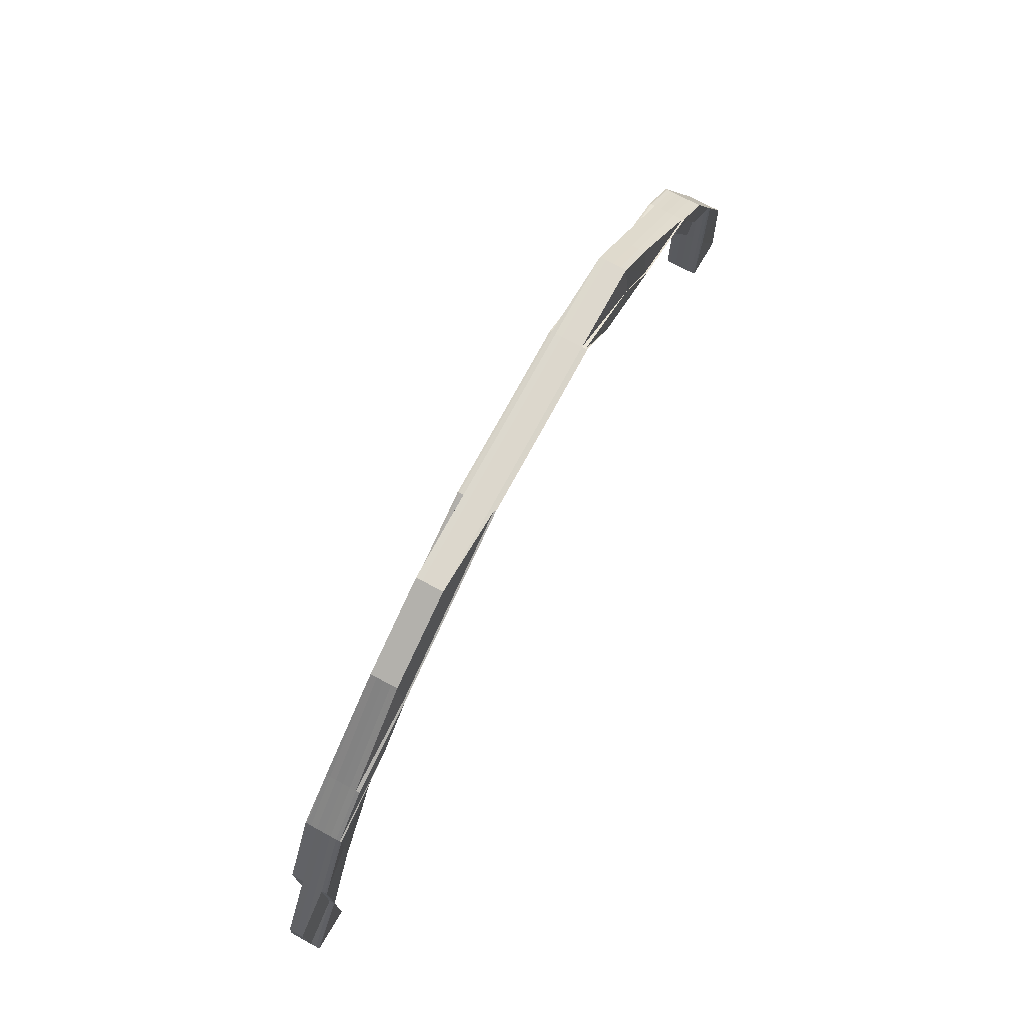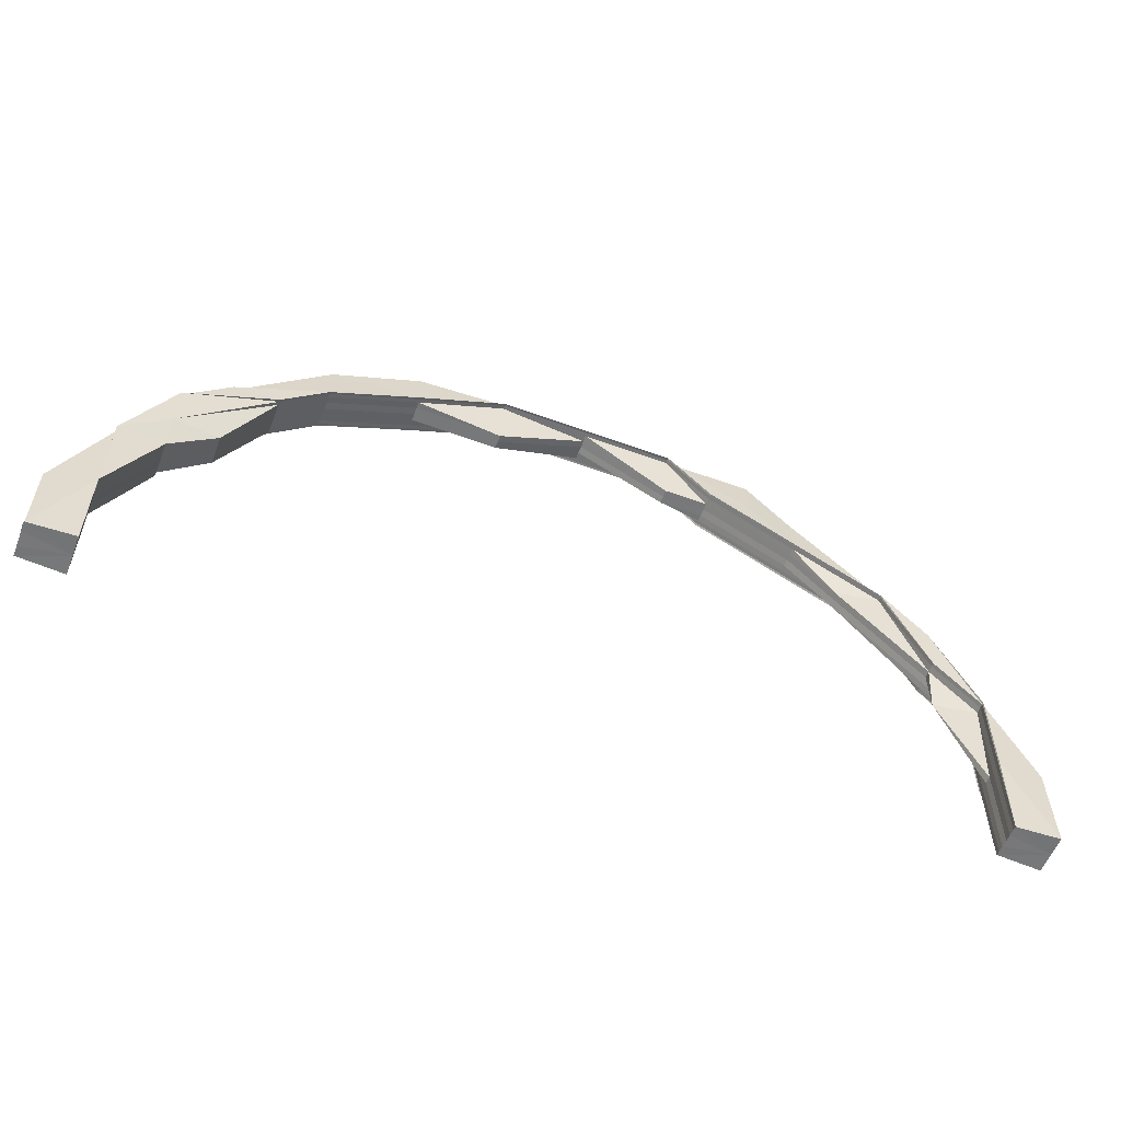
<metadata>
{"format":"obj","ext":"obj","renderer":"f3d","projection":"perspective","resolution":1024,"background":"white","views":[{"elev":72.9,"azim":118.3,"up":"+Y"},{"elev":-56.6,"azim":159.0,"up":"+Y"}]}
</metadata>
<code>
o 4736
v 2213 1872 10.38
v 2213 1872 10.38
v 2213 1872 10.38
v 2213 1872 10.38
v 2213 1872 10.38
v 2213 1872 10.38
v 2213 1872 10.38
v 2213 1872 10.38
v 2213 1872 10.39
v 2213 1872 10.39
v 2213 1872 10.39
v 2213 1872 10.39
v 2213 1872 10.39
v 2213 1872 10.39
v 2213 1872 10.39
v 2213 1872 10.39
v 2213 1872 10.39
v 2213 1872 10.39
v 2213 1872 10.39
v 2213 1872 10.39
v 2213 1872 10.39
v 2213 1872 10.39
v 2213 1872 10.39
v 2213 1872 10.39
v 2213 1872 10.39
v 2213 1872 10.39
v 2213 1872 10.39
v 2213 1872 10.39
v 2213 1872 10.39
v 2213 1872 10.39
v 2213 1872 10.39
v 2213 1872 10.39
v 2213 1872 10.39
v 2213 1872 10.39
v 2213 1872 10.39
v 2213 1872 10.39
v 2213 1872 10.39
v 2213 1872 10.39
v 2213 1872 10.39
v 2213 1872 10.39
v 2213 1872 10.39
v 2213 1872 10.38
v 2213 1872 10.39
v 2213 1872 10.38
v 2213 1872 10.38
v 2213 1872 10.39
v 2213 1872 10.39
v 2213 1872 10.39
v 2213 1872 10.39
v 2213 1872 10.39
v 2213 1872 10.39
v 2213 1872 10.39
v 2213 1872 10.39
v 2213 1872 10.39
v 2213 1872 10.39
v 2213 1872 10.39
v 2213 1872 10.39
v 2213 1872 10.39
v 2213 1872 10.39
v 2213 1872 10.39
v 2213 1872 10.39
v 2213 1872 10.39
v 2213 1872 10.39
v 2213 1872 10.39
v 2213 1872 10.39
v 2213 1872 10.39
v 2213 1872 10.39
v 2213 1872 10.39
v 2213 1872 10.39
v 2213 1872 10.39
v 2213 1872 10.39
v 2213 1872 10.39
v 2213 1872 10.39
v 2213 1872 10.39
v 2213 1872 10.39
v 2213 1872 10.39
v 2213 1872 10.39
v 2213 1872 10.39
v 2213 1872 10.38
v 2213 1872 10.39
v 2213 1872 10.39
v 2213 1872 10.39
v 2213 1872 10.39
v 2213 1872 10.39
v 2213 1872 10.39
v 2213 1872 10.39
v 2213 1872 10.39
v 2213 1872 10.39
v 2213 1872 10.39
v 2213 1872 10.39
v 2213 1872 10.39
v 2213 1872 10.39
v 2213 1872 10.39
v 2213 1872 10.39
v 2213 1872 10.39
v 2213 1872 10.39
v 2213 1872 10.39
v 2213 1872 10.39
v 2213 1872 10.39
v 2213 1872 10.39
v 2213 1872 10.39
v 2213 1872 10.39
v 2213 1872 10.39
v 2213 1872 10.39
v 2213 1872 10.39
v 2213 1872 10.39
v 2213 1872 10.39
v 2213 1872 10.39
v 2213 1872 10.39
v 2213 1872 10.39
v 2213 1872 10.39
v 2213 1872 10.39
v 2213 1872 10.39
v 2213 1872 10.39
v 2213 1872 10.39
v 2213 1872 10.39
v 2213 1872 10.39
v 2213 1872 10.39
v 2213 1872 10.39
v 2213 1872 10.39
v 2213 1872 10.39
v 2213 1872 10.39
v 2213 1872 10.39
v 2213 1872 10.39
v 2213 1872 10.39
v 2213 1872 10.39
v 2213 1872 10.39
v 2213 1872 10.39
v 2213 1872 10.39
v 2213 1872 10.39
v 2213 1872 10.39
v 2213 1872 10.39
v 2213 1872 10.39
v 2213 1872 10.39
v 2213 1872 10.39
v 2213 1872 10.39
v 2213 1872 10.39
v 2213 1872 10.39
v 2213 1872 10.39
v 2213 1872 10.39
v 2213 1872 10.39
v 2213 1872 10.39
v 2213 1872 10.39
v 2213 1872 10.39
v 2213 1872 10.39
v 2213 1872 10.38
v 2213 1872 10.39
v 2213 1872 10.39
v 2213 1872 10.39
v 2213 1872 10.38
v 2213 1872 10.39
v 2213 1872 10.39
v 2213 1872 10.39
v 2213 1872 10.39
v 2213 1872 10.38
v 2213 1872 10.38
v 2213 1872 10.39
v 2213 1872 10.38
v 2213 1872 10.39
v 2213 1872 10.39
v 2213 1872 10.39
v 2213 1872 10.39
v 2213 1872 10.39
v 2213 1872 10.39
v 2213 1872 10.39
v 2213 1872 10.39
v 2213 1872 10.38
v 2213 1872 10.38
v 2213 1872 10.38
v 2213 1872 10.39
v 2213 1872 10.39
v 2213 1872 10.39
v 2213 1872 10.39
v 2213 1872 10.39
v 2213 1872 10.39
v 2213 1872 10.39
v 2213 1872 10.39
v 2213 1872 10.39
v 2213 1872 10.39
v 2213 1872 10.39
v 2213 1872 10.38
v 2213 1872 10.38
v 2213 1872 10.38
v 2213 1872 10.39
v 2213 1872 10.39
v 2213 1872 10.39
v 2213 1872 10.39
v 2213 1872 10.39
v 2213 1872 10.39
v 2213 1872 10.39
v 2213 1872 10.39
v 2213 1872 10.39
v 2213 1872 10.39
v 2213 1872 10.39
v 2213 1872 10.39
v 2213 1872 10.39
v 2213 1872 10.39
v 2213 1872 10.39
v 2213 1872 10.39
v 2213 1872 10.39
v 2213 1872 10.39
v 2213 1872 10.39
v 2213 1872 10.39
v 2213 1872 10.39
v 2213 1872 10.39
v 2213 1872 10.39
v 2213 1872 10.39
v 2213 1872 10.39
v 2213 1872 10.39
v 2213 1872 10.39
v 2213 1872 10.39
v 2213 1872 10.39
v 2213 1872 10.39
v 2213 1872 10.38
v 2213 1872 10.39
v 2213 1872 10.38
v 2213 1872 10.39
v 2213 1872 10.39
v 2213 1872 10.39
v 2213 1872 10.39
v 2213 1872 10.39
v 2213 1872 10.39
v 2213 1872 10.39
v 2213 1872 10.39
v 2213 1872 10.39
v 2213 1872 10.39
v 2213 1872 10.39
v 2213 1872 10.39
v 2213 1872 10.39
v 2213 1872 10.39
v 2213 1872 10.39
v 2213 1872 10.39
v 2213 1872 10.39
v 2213 1872 10.39
v 2213 1872 10.39
v 2213 1872 10.39
v 2213 1872 10.39
v 2213 1872 10.39
v 2213 1872 10.39
v 2213 1872 10.39
v 2213 1872 10.39
v 2213 1872 10.39
v 2213 1872 10.39
v 2213 1872 10.39
v 2213 1872 10.39
v 2213 1872 10.39
v 2213 1872 10.39
v 2213 1872 10.39
v 2213 1872 10.39
v 2213 1872 10.39
v 2213 1872 10.39
v 2213 1872 10.39
v 2213 1872 10.39
v 2213 1872 10.39
v 2213 1872 10.39
v 2213 1872 10.39
v 2213 1872 10.39
v 2213 1872 10.39
v 2213 1872 10.39
v 2213 1872 10.39
v 2213 1872 10.39
v 2213 1872 10.39
v 2213 1872 10.39
v 2213 1872 10.39
v 2213 1872 10.39
v 2213 1872 10.39
v 2213 1872 10.39
v 2213 1872 10.39
v 2213 1872 10.39
v 2213 1872 10.39
v 2213 1872 10.39
v 2213 1872 10.39
v 2213 1872 10.39
v 2213 1872 10.39
v 2213 1872 10.39
v 2213 1872 10.39
v 2213 1872 10.39
v 2213 1872 10.39
v 2213 1872 10.38
v 2213 1872 10.39
v 2213 1872 10.38
v 2213 1872 10.38
v 2213 1872 10.39
v 2213 1872 10.39
v 2213 1872 10.39
v 2213 1872 10.39
v 2213 1872 10.39
v 2213 1872 10.38
v 2213 1872 10.38
v 2213 1872 10.38
v 2213 1872 10.38
v 2213 1872 10.38
v 2213 1872 10.38
v 2213 1872 10.38
v 2213 1872 10.38
v 2213 1872 10.38
v 2213 1872 10.38
v 2213 1872 10.38
v 2213 1872 10.38
v 2213 1872 10.38
v 2213 1872 10.38
v 2213 1872 10.38
v 2213 1872 10.38
v 2213 1872 10.38
v 2213 1872 10.38
v 2213 1872 10.38
v 2213 1872 10.38
v 2213 1872 10.38
v 2213 1872 10.38
v 2213 1872 10.38
v 2213 1872 10.38
v 2213 1872 10.38
v 2213 1872 10.38
v 2213 1872 10.38
v 2213 1872 10.38
v 2213 1872 10.38
v 2213 1872 10.38
v 2213 1872 10.38
v 2213 1872 10.38
v 2213 1872 10.38
v 2213 1872 10.38
v 2213 1872 10.38
v 2213 1872 10.38
v 2213 1872 10.38
v 2213 1872 10.38
v 2213 1872 10.38
v 2213 1872 10.38
v 2213 1872 10.38
v 2213 1872 10.38
v 2213 1872 10.38
v 2213 1872 10.38
v 2213 1872 10.38
v 2213 1872 10.38
v 2213 1872 10.38
v 2213 1872 10.38
v 2213 1872 10.39
v 2213 1872 10.39
v 2213 1872 10.39
v 2213 1872 10.39
v 2213 1872 10.38
v 2213 1872 10.38
v 2213 1872 10.38
v 2213 1872 10.38
v 2213 1872 10.38
v 2213 1872 10.38
v 2213 1872 10.38
v 2213 1872 10.38
v 2213 1872 10.38
v 2213 1872 10.38
v 2213 1872 10.38
v 2213 1872 10.39
v 2213 1872 10.39
v 2213 1872 10.38
v 2213 1872 10.39
v 2213 1872 10.39
v 2213 1872 10.38
v 2213 1872 10.38
v 2213 1872 10.38
v 2213 1872 10.38
v 2213 1872 10.38
v 2213 1872 10.38
v 2213 1872 10.38
v 2213 1872 10.38
v 2213 1872 10.38
v 2213 1872 10.38
v 2213 1872 10.38
v 2213 1872 10.38
v 2213 1872 10.38
v 2213 1872 10.38
v 2213 1872 10.38
v 2213 1872 10.38
v 2213 1872 10.38
v 2213 1872 10.38
v 2213 1872 10.38
v 2213 1872 10.38
v 2213 1872 10.39
v 2213 1872 10.39
v 2213 1872 10.38
v 2213 1872 10.39
v 2213 1872 10.38
v 2213 1872 10.38
v 2213 1872 10.38
v 2213 1872 10.38
v 2213 1872 10.38
v 2213 1872 10.38
v 2213 1872 10.38
v 2213 1872 10.38
v 2213 1872 10.38
v 2213 1872 10.38
v 2213 1872 10.38
v 2213 1872 10.38
v 2213 1872 10.38
v 2213 1872 10.38
v 2213 1872 10.38
v 2213 1872 10.38
v 2213 1872 10.38
v 2213 1872 10.38
v 2213 1872 10.38
v 2213 1872 10.38
v 2213 1872 10.38
v 2213 1872 10.38
v 2213 1872 10.38
v 2213 1872 10.38
v 2213 1872 10.38
v 2213 1872 10.38
v 2213 1872 10.38
v 2213 1872 10.38
v 2213 1872 10.38
v 2213 1872 10.38
v 2213 1872 10.38
v 2213 1872 10.38
v 2213 1872 10.38
v 2213 1872 10.38
v 2213 1872 10.38
v 2213 1872 10.38
v 2213 1872 10.38
v 2213 1872 10.38
v 2213 1872 10.38
v 2213 1872 10.38
v 2213 1872 10.38
v 2213 1872 10.38
v 2213 1872 10.38
v 2213 1872 10.38
v 2213 1872 10.38
v 2213 1872 10.38
v 2213 1872 10.38
v 2213 1872 10.38
v 2213 1872 10.38
v 2213 1872 10.38
v 2213 1872 10.39
v 2213 1872 10.39
v 2213 1872 10.38
v 2213 1872 10.38
v 2213 1872 10.38
v 2213 1872 10.38
v 2213 1872 10.38
v 2213 1872 10.38
v 2213 1872 10.38
v 2213 1872 10.39
v 2213 1872 10.39
v 2213 1872 10.39
v 2213 1872 10.38
v 2213 1872 10.39
v 2213 1872 10.38
v 2213 1872 10.38
v 2213 1872 10.38
v 2213 1872 10.38
v 2213 1872 10.38
v 2213 1872 10.38
v 2213 1872 10.38
v 2213 1872 10.38
v 2213 1872 10.38
v 2213 1872 10.38
v 2213 1872 10.38
v 2213 1872 10.38
v 2213 1872 10.38
v 2213 1872 10.38
v 2213 1872 10.38
v 2213 1872 10.38
v 2213 1872 10.38
v 2213 1872 10.38
v 2213 1872 10.38
v 2213 1872 10.38
v 2213 1872 10.38
v 2213 1872 10.38
v 2213 1872 10.38
v 2213 1872 10.39
v 2213 1872 10.39
v 2213 1872 10.38
v 2213 1872 10.38
v 2213 1872 10.38
v 2213 1872 10.38
v 2213 1872 10.38
v 2213 1872 10.38
v 2213 1872 10.38
v 2213 1872 10.38
v 2213 1872 10.38
v 2213 1872 10.38
v 2213 1872 10.38
v 2213 1872 10.38
v 2213 1872 10.38
v 2213 1872 10.38
v 2213 1872 10.38
v 2213 1872 10.38
v 2213 1872 10.38
v 2213 1872 10.38
v 2213 1872 10.38
v 2213 1872 10.38
v 2213 1872 10.38
v 2213 1872 10.38
v 2213 1872 10.38
v 2213 1872 10.38
v 2213 1872 10.38
v 2213 1872 10.38
v 2213 1872 10.38
v 2213 1872 10.38
v 2213 1872 10.38
v 2213 1872 10.38
v 2213 1872 10.38
v 2213 1872 10.38
v 2213 1872 10.38
v 2213 1872 10.38
v 2213 1872 10.38
v 2213 1872 10.38
v 2213 1872 10.38
v 2213 1872 10.38
v 2213 1872 10.38
v 2213 1872 10.38
v 2213 1872 10.38
v 2213 1872 10.38
v 2213 1872 10.38
v 2213 1872 10.38
v 2213 1872 10.38
v 2213 1872 10.38
v 2213 1872 10.38
v 2213 1872 10.38
v 2213 1872 10.38
v 2213 1872 10.38
v 2213 1872 10.38
v 2213 1872 10.38
v 2213 1872 10.38
v 2213 1872 10.38
v 2213 1872 10.38
v 2213 1872 10.38
v 2213 1872 10.38
v 2213 1872 10.38
v 2213 1872 10.38
v 2213 1872 10.38
v 2213 1872 10.38
v 2213 1872 10.38
v 2213 1872 10.38
v 2213 1872 10.38
v 2213 1872 10.38
v 2213 1872 10.38
v 2213 1872 10.38
v 2213 1872 10.38
v 2213 1872 10.38
v 2213 1872 10.38
v 2213 1872 10.38
v 2213 1872 10.38
v 2213 1872 10.38
v 2213 1872 10.38
v 2213 1872 10.38
v 2213 1872 10.39
v 2213 1872 10.38
v 2213 1872 10.38
v 2213 1872 10.39
v 2213 1872 10.39
v 2213 1872 10.38
v 2213 1872 10.38
v 2213 1872 10.38
v 2213 1872 10.38
v 2213 1872 10.38
v 2213 1872 10.38
v 2213 1872 10.38
v 2213 1872 10.38
v 2213 1872 10.38
v 2213 1872 10.38
v 2213 1872 10.38
v 2213 1872 10.38
v 2213 1872 10.38
v 2213 1872 10.38
v 2213 1872 10.38
v 2213 1872 10.38
v 2213 1872 10.38
v 2213 1872 10.38
v 2213 1872 10.38
v 2213 1872 10.38
v 2213 1872 10.38
v 2213 1872 10.38
v 2213 1872 10.38
v 2213 1872 10.38
v 2213 1872 10.38
v 2213 1872 10.38
v 2213 1872 10.38
v 2213 1872 10.38
v 2213 1872 10.38
v 2213 1872 10.38
v 2213 1872 10.38
v 2213 1872 10.38
v 2213 1872 10.38
v 2213 1872 10.38
v 2213 1872 10.38
v 2213 1872 10.38
v 2213 1872 10.38
v 2213 1872 10.38
v 2213 1872 10.38
v 2213 1872 10.38
v 2213 1872 10.38
v 2213 1872 10.38
v 2213 1872 10.38
v 2213 1872 10.38
v 2213 1872 10.38
v 2213 1872 10.38
v 2213 1872 10.38
v 2213 1872 10.38
v 2213 1872 10.39
v 2213 1872 10.39
v 2213 1872 10.38
v 2213 1872 10.38
v 2213 1872 10.38
v 2213 1872 10.38
v 2213 1872 10.38
v 2213 1872 10.39
v 2213 1872 10.39
v 2213 1872 10.39
v 2213 1872 10.38
v 2213 1872 10.38
v 2213 1872 10.38
v 2213 1872 10.38
v 2213 1872 10.38
v 2213 1872 10.38
v 2213 1872 10.38
v 2213 1872 10.38
v 2213 1872 10.38
v 2213 1872 10.38
v 2213 1872 10.38
v 2213 1872 10.38
v 2213 1872 10.38
v 2213 1872 10.38
v 2213 1872 10.38
v 2213 1872 10.39
v 2213 1872 10.39
v 2213 1872 10.39
v 2213 1872 10.39
v 2213 1872 10.39
v 2213 1872 10.39
v 2213 1872 10.39
v 2213 1872 10.39
v 2213 1872 10.39
v 2213 1872 10.39
v 2213 1872 10.39
v 2213 1872 10.38
v 2213 1872 10.38
v 2213 1872 10.38
v 2213 1872 10.38
v 2213 1872 10.38
v 2213 1872 10.39
v 2213 1872 10.39
v 2213 1872 10.39
v 2213 1872 10.38
v 2213 1872 10.38
v 2213 1872 10.38
v 2213 1872 10.38
v 2213 1872 10.38
v 2213 1872 10.38
v 2213 1872 10.39
v 2213 1872 10.39
v 2213 1872 10.39
v 2213 1872 10.39
v 2213 1872 10.39
v 2213 1872 10.39
v 2213 1872 10.39
v 2213 1872 10.39
v 2213 1872 10.39
v 2213 1872 10.39
f 1 2 3
f 4 5 1
f 5 6 1
f 6 7 1
f 7 8 1
f 8 9 1
f 9 10 1
f 10 11 1
f 11 12 1
f 12 13 14
f 15 2 1
f 16 15 1
f 15 17 2
f 18 15 16
f 19 18 16
f 20 21 19
f 22 18 19
f 22 23 18
f 18 24 15
f 25 23 26
f 27 24 25
f 28 29 23
f 30 31 29
f 32 28 24
f 27 33 34
f 32 35 36
f 37 27 38
f 39 40 37
f 40 27 41
f 42 40 43
f 44 42 39
f 42 45 46
f 47 48 27
f 48 49 27
f 49 48 15
f 49 50 25
f 50 49 18
f 51 50 52
f 50 53 54
f 55 53 56
f 57 56 58
f 59 54 60
f 61 62 60
f 51 63 64
f 64 65 66
f 67 68 66
f 69 70 68
f 31 70 65
f 71 28 64
f 64 72 71
f 63 73 72
f 73 74 72
f 74 31 75
f 76 72 23
f 72 75 24
f 72 77 75
f 71 75 78
f 78 32 71
f 79 32 78
f 31 80 81
f 80 82 83
f 84 83 81
f 85 86 84
f 87 86 88
f 86 89 90
f 88 90 91
f 92 93 89
f 94 93 95
f 94 96 97
f 96 98 99
f 100 98 99
f 101 100 97
f 102 103 91
f 102 104 105
f 102 106 107
f 106 108 109
f 110 103 111
f 112 110 113
f 114 115 111
f 116 114 113
f 114 117 85
f 117 118 85
f 119 117 114
f 117 120 118
f 121 120 122
f 118 123 124
f 88 118 125
f 118 126 127
f 128 129 126
f 130 128 118
f 131 129 132
f 133 130 134
f 133 135 136
f 133 135 137
f 135 138 139
f 135 140 141
f 142 140 143
f 144 145 141
f 146 145 147
f 119 147 148
f 149 146 150
f 100 149 151
f 130 100 151
f 151 152 150
f 153 154 152
f 151 150 155
f 156 157 152
f 156 158 157
f 158 159 160
f 161 160 162
f 163 164 162
f 165 166 164
f 167 156 161
f 168 169 167
f 161 154 167
f 170 171 161
f 170 171 172
f 171 173 154
f 174 175 172
f 171 176 177
f 175 176 177
f 173 178 179
f 180 179 154
f 154 179 181
f 167 181 182
f 154 181 183
f 184 185 180
f 186 185 187
f 185 188 189
f 184 190 191
f 192 184 193
f 192 194 195
f 196 194 197
f 198 196 199
f 200 201 195
f 202 203 200
f 203 204 205
f 206 205 197
f 207 206 199
f 208 206 207
f 209 210 205
f 206 209 211
f 212 209 206
f 213 212 206
f 214 212 213
f 158 214 213
f 212 215 209
f 214 216 212
f 216 215 212
f 215 217 209
f 209 217 218
f 218 219 201
f 218 220 219
f 221 222 220
f 217 223 218
f 223 224 225
f 226 227 224
f 228 223 229
f 230 231 228
f 232 233 230
f 217 234 235
f 236 237 234
f 233 238 239
f 231 239 240
f 241 239 242
f 242 240 243
f 238 244 245
f 244 246 245
f 247 245 239
f 239 248 240
f 239 245 248
f 245 249 248
f 245 250 249
f 246 251 249
f 251 252 253
f 254 253 255
f 251 256 257
f 258 256 259
f 260 259 261
f 262 257 261
f 263 264 262
f 265 266 254
f 265 267 268
f 254 269 270
f 270 271 272
f 269 271 250
f 271 273 274
f 275 269 276
f 277 276 264
f 278 275 276
f 278 276 277
f 279 275 278
f 236 278 277
f 280 266 279
f 281 278 236
f 281 279 278
f 282 281 236
f 283 284 279
f 283 285 286
f 249 286 287
f 288 279 281
f 289 288 281
f 289 281 282
f 290 288 289
f 291 290 289
f 292 290 291
f 291 289 293
f 293 289 282
f 294 291 293
f 295 292 296
f 297 296 294
f 298 297 299
f 300 296 298
f 301 302 299
f 302 303 304
f 299 304 305
f 306 305 307
f 308 303 309
f 300 309 310
f 311 310 312
f 313 308 300
f 314 313 300
f 308 313 294
f 315 308 316
f 316 294 317
f 315 318 319
f 320 300 321
f 322 300 320
f 323 322 320
f 319 324 325
f 326 327 325
f 319 292 328
f 328 329 319
f 330 329 328
f 329 331 296
f 329 331 279
f 332 329 279
f 333 318 279
f 334 335 279
f 336 334 279
f 337 336 279
f 338 336 339
f 336 334 340
f 334 341 342
f 343 341 344
f 345 344 346
f 347 342 348
f 340 349 347
f 340 350 349
f 351 352 340
f 351 340 353
f 353 340 347
f 354 355 353
f 353 347 356
f 347 322 323
f 356 347 323
f 323 357 358
f 356 323 359
f 359 323 360
f 361 360 362
f 362 358 363
f 364 365 363
f 366 367 365
f 368 369 362
f 369 370 371
f 372 356 359
f 372 373 374
f 375 356 372
f 375 353 356
f 376 353 375
f 377 376 375
f 249 376 377
f 248 249 377
f 377 375 378
f 378 375 372
f 248 377 379
f 379 377 378
f 240 248 379
f 378 372 380
f 380 372 381
f 380 374 382
f 381 383 384
f 385 386 383
f 387 385 388
f 388 389 390
f 391 384 392
f 393 382 392
f 394 395 384
f 396 394 397
f 393 398 399
f 400 401 398
f 402 403 393
f 402 403 404
f 403 405 406
f 400 407 408
f 409 407 408
f 410 409 411
f 412 400 411
f 412 413 399
f 412 414 415
f 416 413 417
f 416 418 419
f 420 416 421
f 420 416 422
f 423 390 417
f 182 423 422
f 181 423 424
f 181 425 423
f 179 425 181
f 425 426 423
f 423 426 427
f 426 428 427
f 426 380 428
f 429 380 426
f 425 429 426
f 429 378 380
f 379 378 429
f 430 429 425
f 430 379 429
f 179 430 425
f 240 379 430
f 431 430 179
f 431 240 430
f 432 424 433
f 434 424 435
f 434 435 436
f 437 438 436
f 436 435 119
f 435 439 119
f 435 183 439
f 436 119 440
f 440 119 114
f 440 114 441
f 442 436 440
f 443 440 441
f 442 440 443
f 444 436 442
f 414 146 435
f 146 414 432
f 150 183 432
f 445 156 183
f 445 446 156
f 446 158 156
f 447 446 448
f 446 449 158
f 449 214 158
f 450 449 446
f 451 450 446
f 452 450 451
f 403 453 451
f 454 453 455
f 453 456 457
f 452 458 450
f 459 458 452
f 458 460 450
f 450 460 449
f 460 461 449
f 449 461 214
f 461 216 214
f 462 463 461
f 461 464 216
f 465 464 461
f 465 294 464
f 294 293 464
f 464 466 216
f 464 293 466
f 216 466 215
f 293 282 466
f 466 467 215
f 466 282 467
f 215 467 217
f 282 236 467
f 467 468 217
f 467 236 468
f 2 469 3
f 3 469 470
f 2 471 469
f 17 471 2
f 469 472 470
f 470 472 473
f 472 474 473
f 473 475 476
f 472 477 474
f 469 478 472
f 471 478 469
f 478 479 45
f 480 481 475
f 482 480 472
f 483 481 484
f 480 482 485
f 486 484 487
f 488 489 486
f 485 42 490
f 485 491 492
f 493 485 44
f 494 485 495
f 496 494 493
f 494 477 485
f 497 480 494
f 498 494 499
f 500 497 498
f 501 500 498
f 498 502 494
f 503 498 496
f 504 498 503
f 505 506 477
f 505 507 506
f 508 507 509
f 510 508 502
f 511 508 512
f 513 510 511
f 508 514 515
f 516 517 513
f 516 518 519
f 513 506 520
f 520 521 522
f 520 523 513
f 523 510 477
f 524 525 514
f 526 525 527
f 528 527 529
f 530 531 529
f 532 524 533
f 532 534 535
f 534 536 537
f 538 524 508
f 524 538 506
f 510 539 508
f 506 539 540
f 506 540 478
f 541 539 510
f 523 541 510
f 542 523 478
f 471 542 478
f 543 541 523
f 542 543 523
f 544 542 471
f 17 544 471
f 75 544 17
f 75 441 544
f 441 81 544
f 544 81 542
f 81 543 542
f 81 83 543
f 543 545 541
f 83 545 543
f 545 546 541
f 541 546 539
f 83 547 545
f 548 547 83
f 548 120 547
f 120 151 547
f 547 151 155
f 547 155 545
f 545 155 546
f 546 549 539
f 546 550 549
f 155 550 546
f 155 150 550
f 150 432 550
f 550 432 551
f 551 552 553
f 554 555 552
f 556 553 557
f 558 554 559
f 550 560 561
f 562 561 557
f 432 563 560
f 564 565 562
f 564 565 566
f 565 567 568
f 414 569 563
f 570 569 563
f 570 571 572
f 573 569 574
f 575 574 576
f 577 570 575
f 577 570 578
f 577 579 580
f 581 563 582
f 583 573 581
f 584 583 585
f 586 584 585
f 587 586 588
f 585 589 581
f 590 585 559
f 559 585 591
f 585 581 591
f 559 591 539
f 591 581 592
f 581 444 592
f 592 444 442
f 539 591 593
f 591 592 593
f 539 593 540
f 540 593 594
f 593 592 595
f 592 442 595
f 593 595 594
f 595 442 443
f 594 595 32
f 595 443 32
f 596 597 598
f 599 600 597
f 601 602 603
f 604 605 606
f 607 608 609
f 610 611 609
f 612 613 611
f 614 613 615
f 614 616 617
f 618 619 617
f 616 620 621
f 619 620 621
f 622 623 624
f 625 626 627
f 625 626 628
f 626 629 630
f 626 631 632
f 633 634 635
f 634 636 637
f 638 639 640
f 641 642 643
f 644 645 646
f 647 648 649
f 650 651 648
f 652 653 654
f 655 656 654

</code>
